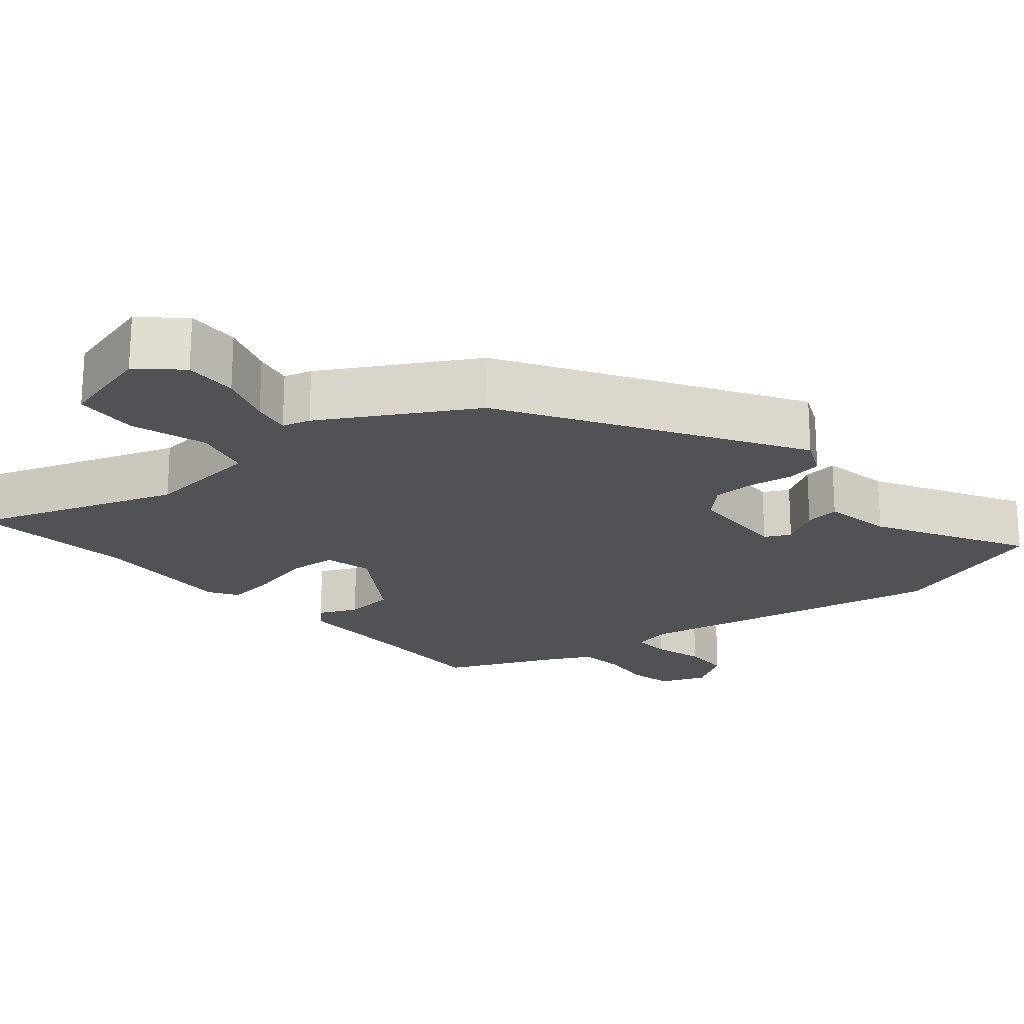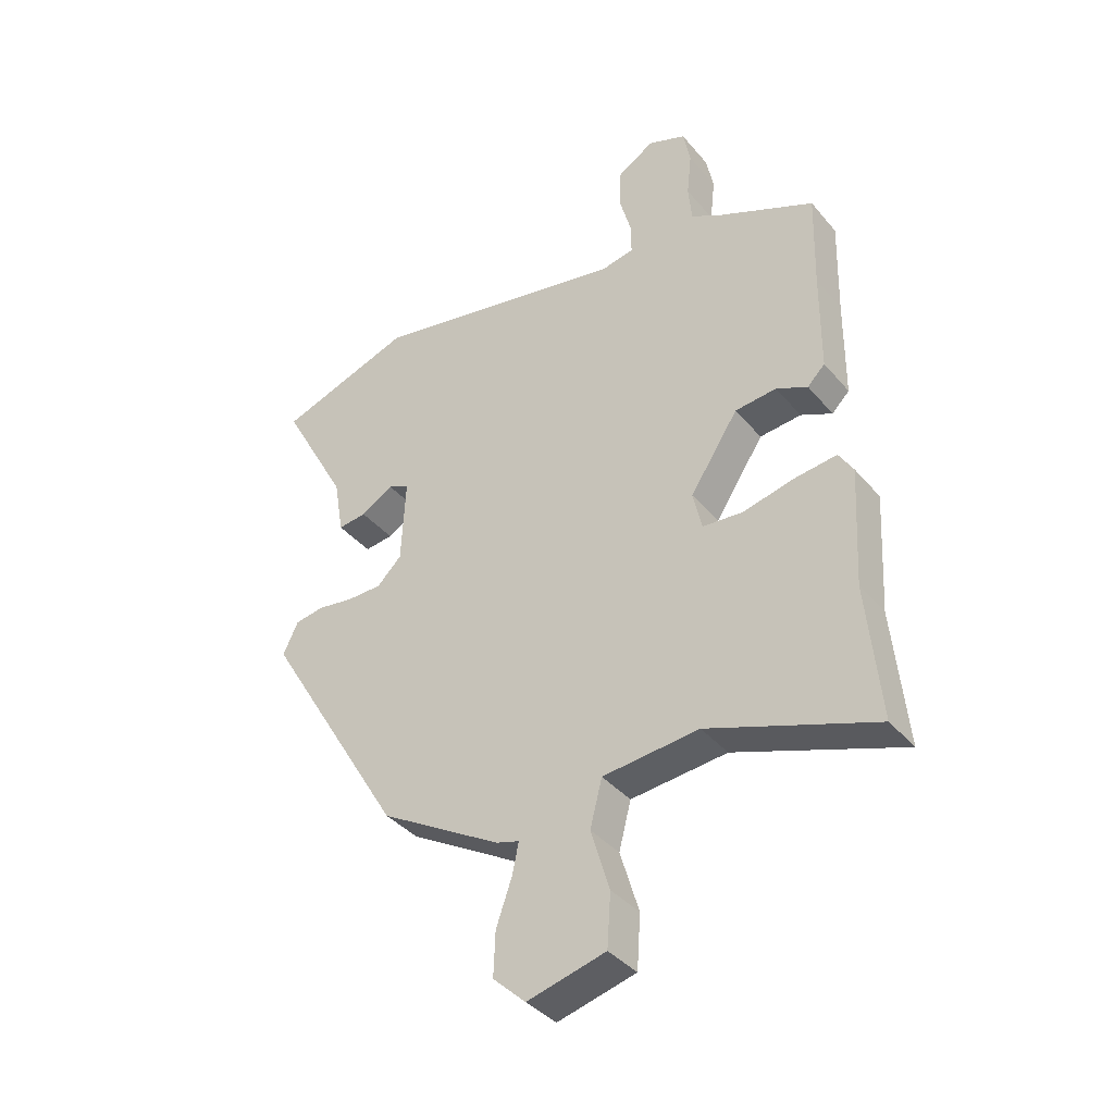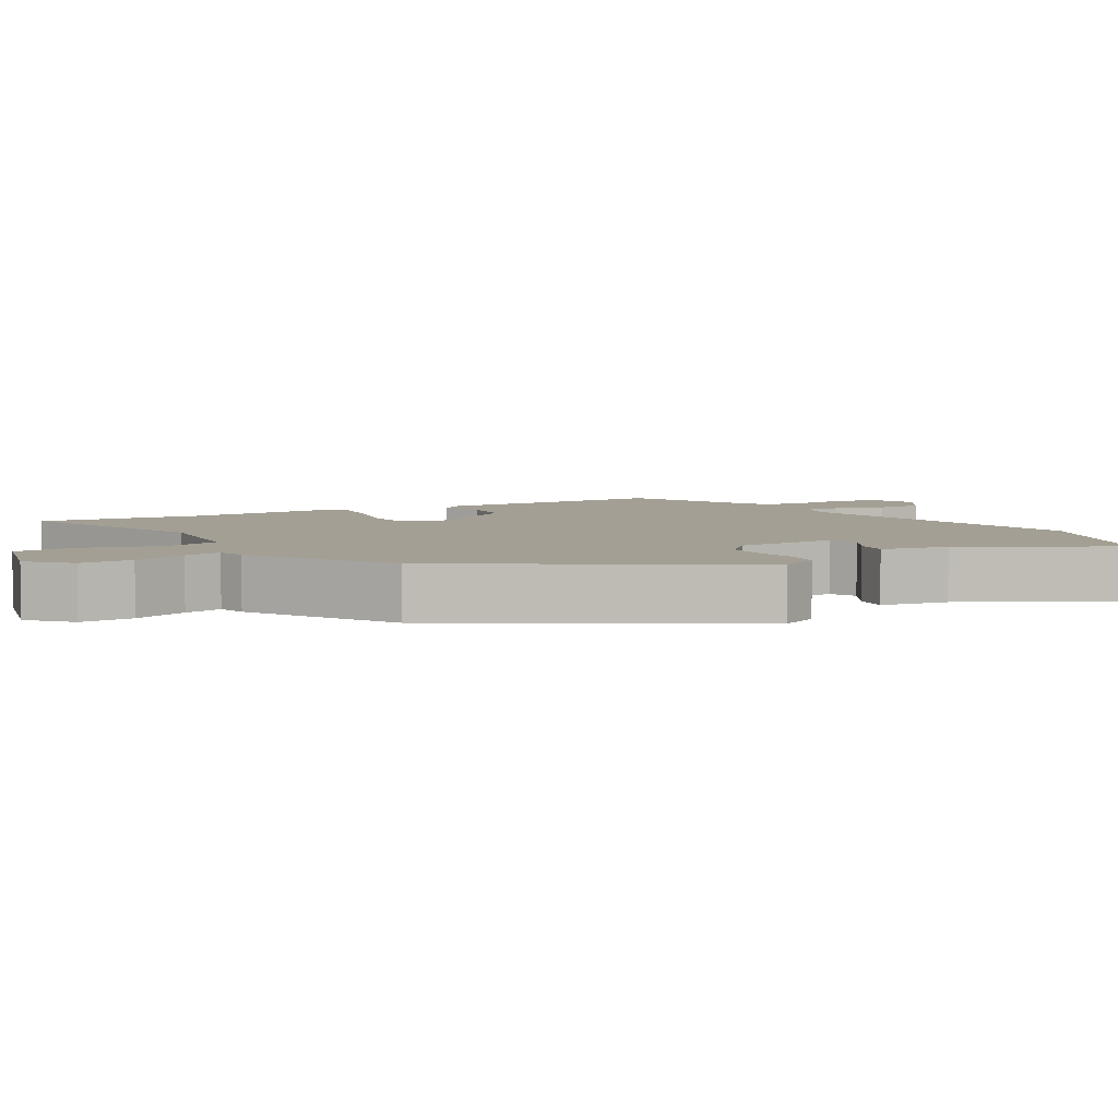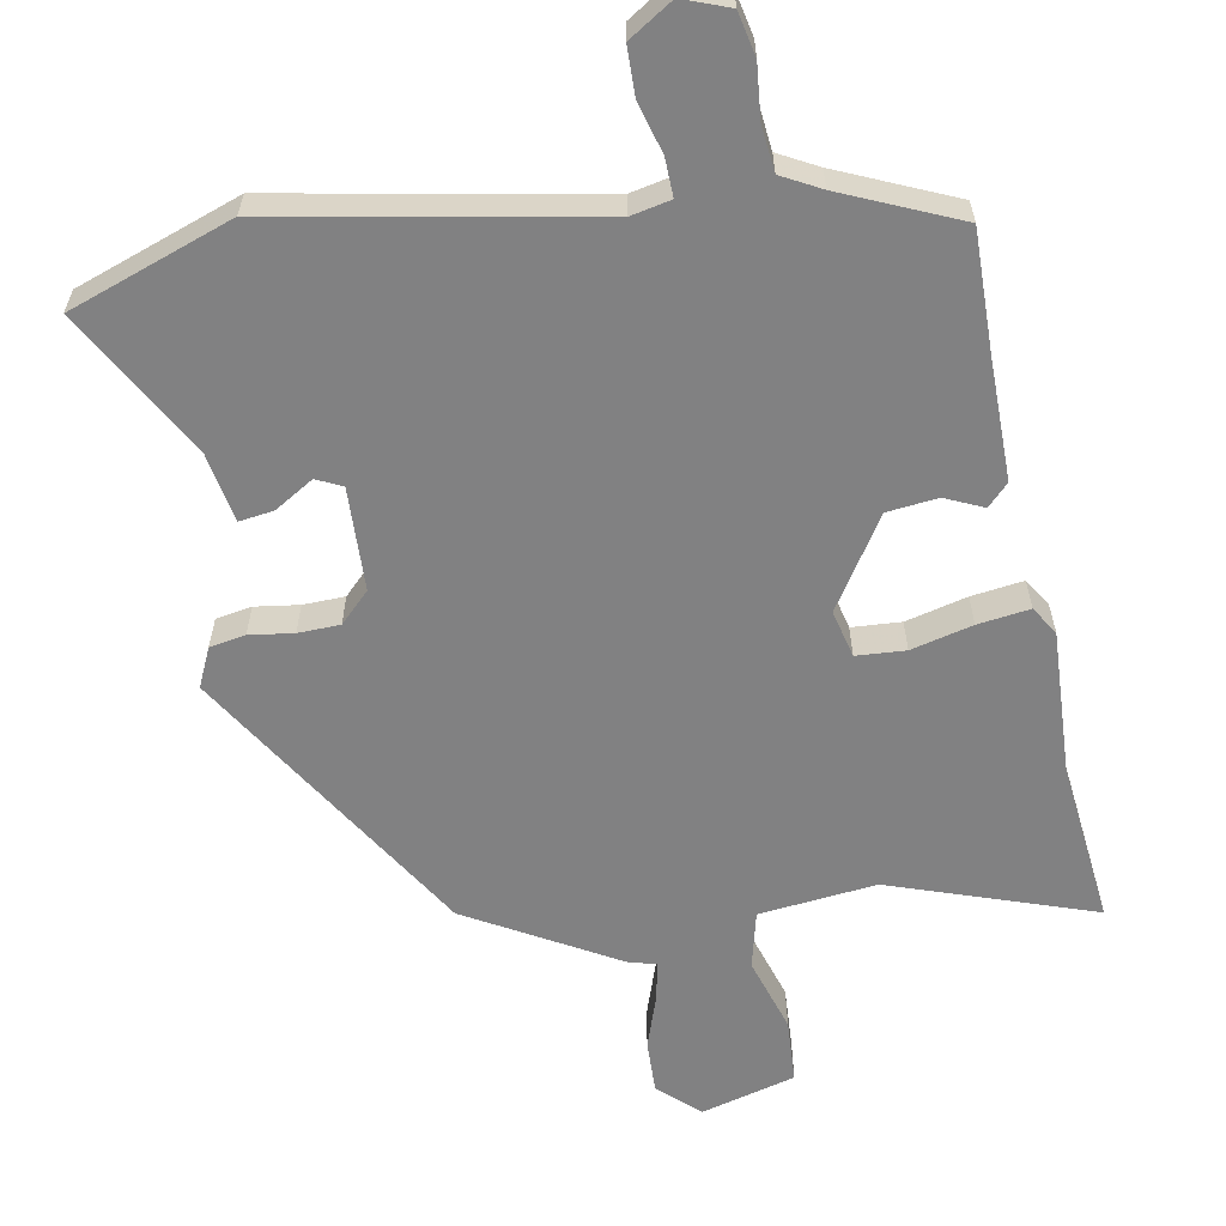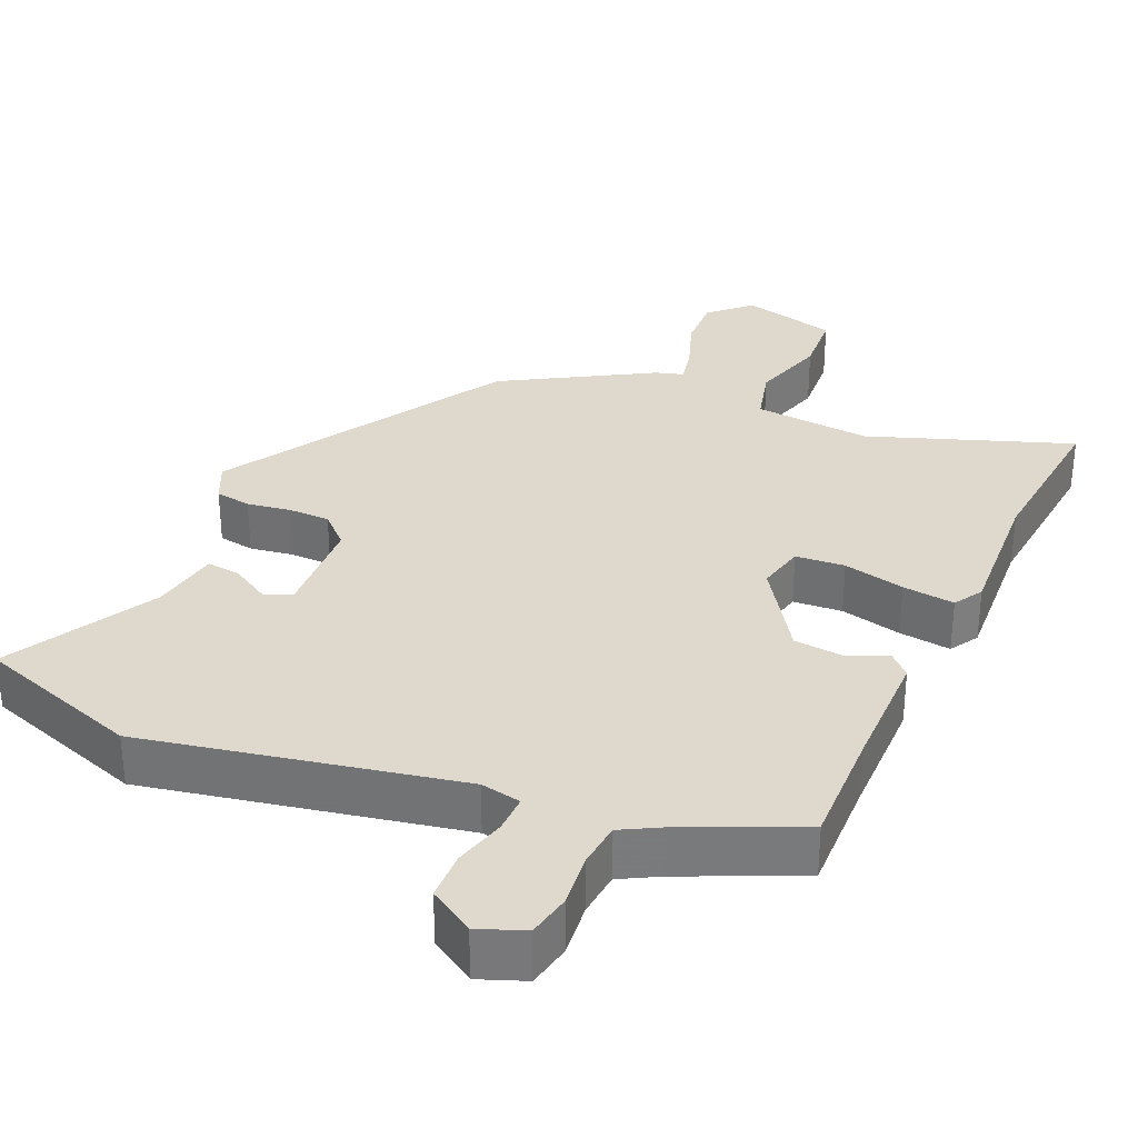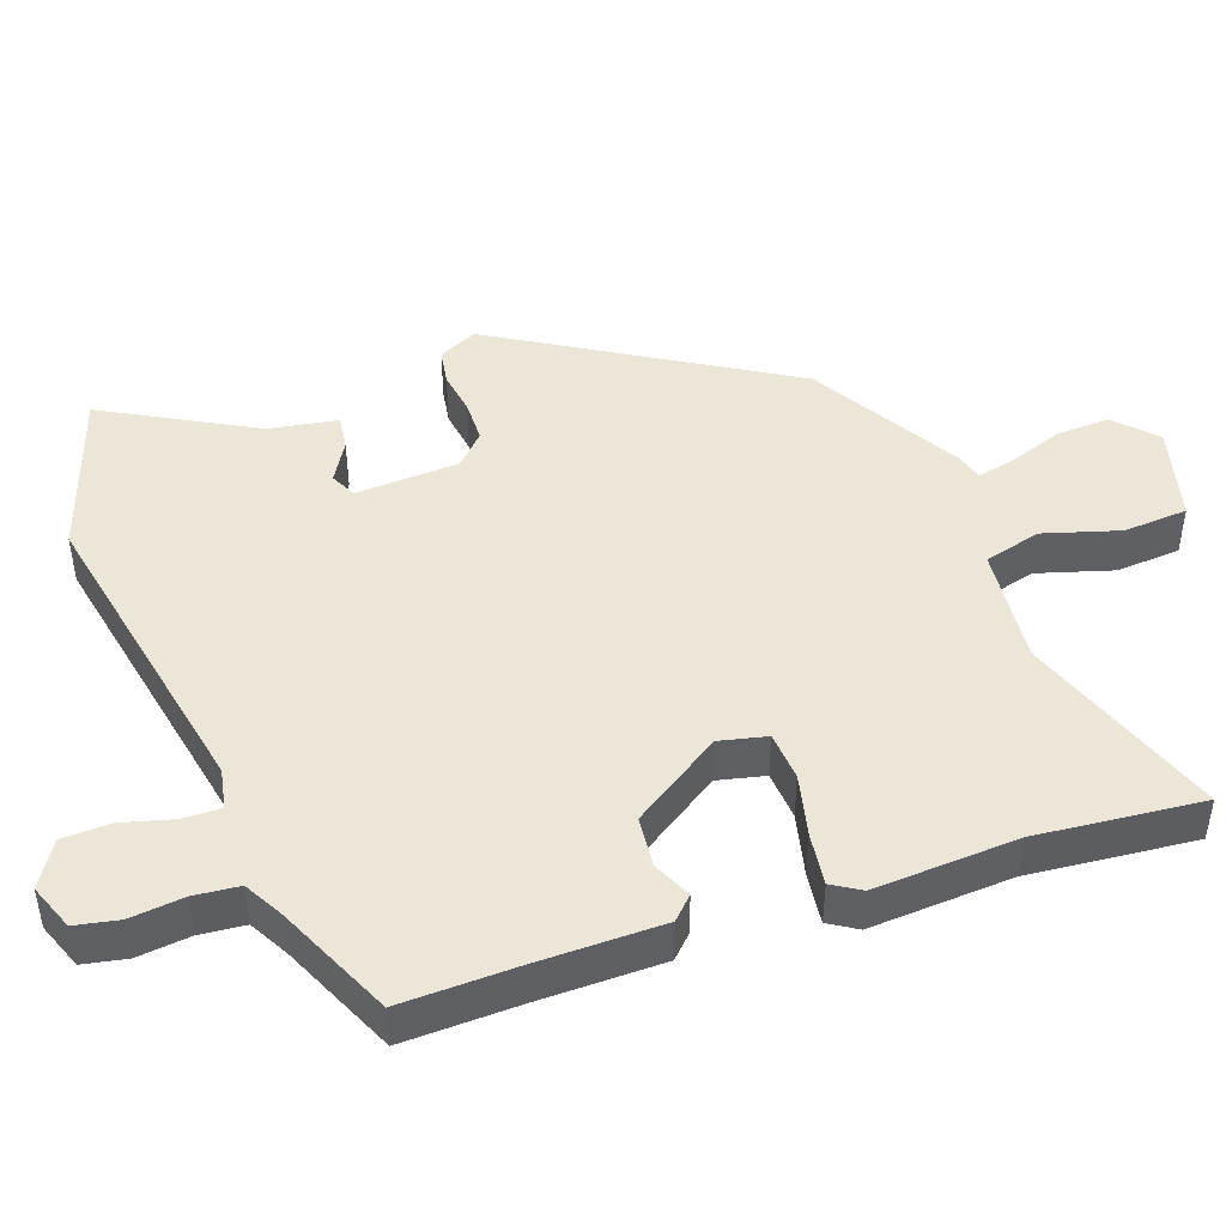
<metadata>
{"format":"obj","ext":"obj","renderer":"f3d","projection":"perspective","resolution":1024,"background":"white","views":[{"elev":-20.8,"azim":-139.4,"up":"+Y"},{"elev":-38.4,"azim":35.3,"up":"+Z"},{"elev":5.4,"azim":-120.1,"up":"+Y"},{"elev":-60.5,"azim":11.0,"up":"+Y"},{"elev":32.1,"azim":23.7,"up":"+Y"},{"elev":46.2,"azim":70.4,"up":"+Y"}]}
</metadata>
<code>
v -0.306 0.07 -0.42
v -0.539 0.07 -0.032
v -0.514 0.07 0.021
v -0.465 0.07 0.029
v -0.405 0.07 0.02
v -0.348 0.07 0.021
v -0.307 0.07 0.061
v -0.3 0.07 0.202
v -0.335 0.07 0.219
v -0.389 0.07 0.187
v -0.436 0.07 0.181
v -0.452 0.07 0.275
v -0.563 0.07 0.478
v -0.339 0.07 0.555
v 0.089 0.07 0.471
v 0.144 0.07 0.482
v 0.143 0.07 0.534
v 0.124 0.07 0.604
v 0.126 0.07 0.67
v 0.187 0.07 0.708
v 0.25 0.07 0.684
v 0.262 0.07 0.624
v 0.254 0.07 0.551
v 0.26 0.07 0.489
v 0.313 0.07 0.46
v 0.471 0.07 0.389
v 0.467 0.07 0.227
v 0.466 0.07 0.059
v 0.437 0.07 0.03
v 0.385 0.07 0.054
v 0.316 0.07 0.047
v 0.236 0.07 -0.075
v 0.251 0.07 -0.14
v 0.318 0.07 -0.145
v 0.402 0.07 -0.125
v 0.473 0.07 -0.116
v 0.497 0.07 -0.155
v 0.486 0.07 -0.351
v 0.508 0.07 -0.577
v 0.232 0.07 -0.479
v 0.072 0.07 -0.495
v 0.052 0.07 -0.573
v 0.083 0.07 -0.676
v 0.077 0.07 -0.764
v -0.053 0.07 -0.798
v -0.107 0.07 -0.747
v -0.104 0.07 -0.674
v -0.078 0.07 -0.6
v -0.067 0.07 -0.548
v -0.105 0.07 -0.537
v -0.306 0 -0.42
v -0.539 0 -0.032
v -0.514 0 0.021
v -0.465 0 0.029
v -0.405 0 0.02
v -0.348 0 0.021
v -0.307 0 0.061
v -0.3 0 0.202
v -0.335 0 0.219
v -0.389 0 0.187
v -0.436 0 0.181
v -0.452 0 0.275
v -0.563 0 0.478
v -0.339 0 0.555
v 0.089 0 0.471
v 0.144 0 0.482
v 0.143 0 0.534
v 0.124 0 0.604
v 0.126 0 0.67
v 0.187 0 0.708
v 0.25 0 0.684
v 0.262 0 0.624
v 0.254 0 0.551
v 0.26 0 0.489
v 0.313 0 0.46
v 0.471 0 0.389
v 0.467 0 0.227
v 0.466 0 0.059
v 0.437 0 0.03
v 0.385 0 0.054
v 0.316 0 0.047
v 0.236 0 -0.075
v 0.251 0 -0.14
v 0.318 0 -0.145
v 0.402 0 -0.125
v 0.473 0 -0.116
v 0.497 0 -0.155
v 0.486 0 -0.351
v 0.508 0 -0.577
v 0.232 0 -0.479
v 0.072 0 -0.495
v 0.052 0 -0.573
v 0.083 0 -0.676
v 0.077 0 -0.764
v -0.053 0 -0.798
v -0.107 0 -0.747
v -0.104 0 -0.674
v -0.078 0 -0.6
v -0.067 0 -0.548
v -0.105 0 -0.537
f 3 4 5
f 2 3 5
f 1 2 5
f 50 1 5
f 49 50 5
f 46 47 48
f 45 46 48
f 44 45 48
f 43 44 48
f 42 43 48
f 41 42 48 49
f 38 39 40
f 38 40 41
f 37 38 41
f 36 37 41
f 35 36 41
f 34 35 41
f 33 34 41 49
f 27 28 29 30
f 27 30 31
f 26 27 31
f 25 26 31
f 24 25 31 32
f 21 22 23
f 20 21 23
f 19 20 23
f 18 19 23
f 17 18 23
f 23 24 32
f 17 23 32
f 16 17 32
f 12 13 14 15
f 11 12 15
f 10 11 15
f 9 10 15
f 8 9 15 16
f 7 8 16 32
f 49 5 6
f 33 49 6
f 32 33 6
f 6 7 32
f 55 54 53
f 55 53 52
f 55 52 51
f 55 51 100
f 55 100 99
f 98 97 96
f 98 96 95
f 98 95 94
f 98 94 93
f 98 93 92
f 99 98 92 91
f 90 89 88
f 91 90 88
f 91 88 87
f 91 87 86
f 91 86 85
f 91 85 84
f 99 91 84 83
f 80 79 78 77
f 81 80 77
f 81 77 76
f 81 76 75
f 82 81 75 74
f 73 72 71
f 73 71 70
f 73 70 69
f 73 69 68
f 73 68 67
f 82 74 73
f 82 73 67
f 82 67 66
f 65 64 63 62
f 65 62 61
f 65 61 60
f 65 60 59
f 66 65 59 58
f 82 66 58 57
f 56 55 99
f 56 99 83
f 56 83 82
f 82 57 56
f 1 51 52 2
f 2 52 53 3
f 3 53 54 4
f 4 54 55 5
f 5 55 56 6
f 6 56 57 7
f 7 57 58 8
f 8 58 59 9
f 9 59 60 10
f 10 60 61 11
f 11 61 62 12
f 12 62 63 13
f 13 63 64 14
f 14 64 65 15
f 15 65 66 16
f 16 66 67 17
f 17 67 68 18
f 18 68 69 19
f 19 69 70 20
f 20 70 71 21
f 21 71 72 22
f 22 72 73 23
f 23 73 74 24
f 24 74 75 25
f 25 75 76 26
f 26 76 77 27
f 27 77 78 28
f 28 78 79 29
f 29 79 80 30
f 30 80 81 31
f 31 81 82 32
f 32 82 83 33
f 33 83 84 34
f 34 84 85 35
f 35 85 86 36
f 36 86 87 37
f 37 87 88 38
f 38 88 89 39
f 39 89 90 40
f 40 90 91 41
f 41 91 92 42
f 42 92 93 43
f 43 93 94 44
f 44 94 95 45
f 45 95 96 46
f 46 96 97 47
f 47 97 98 48
f 48 98 99 49
f 49 99 100 50
f 50 100 51 1

</code>
